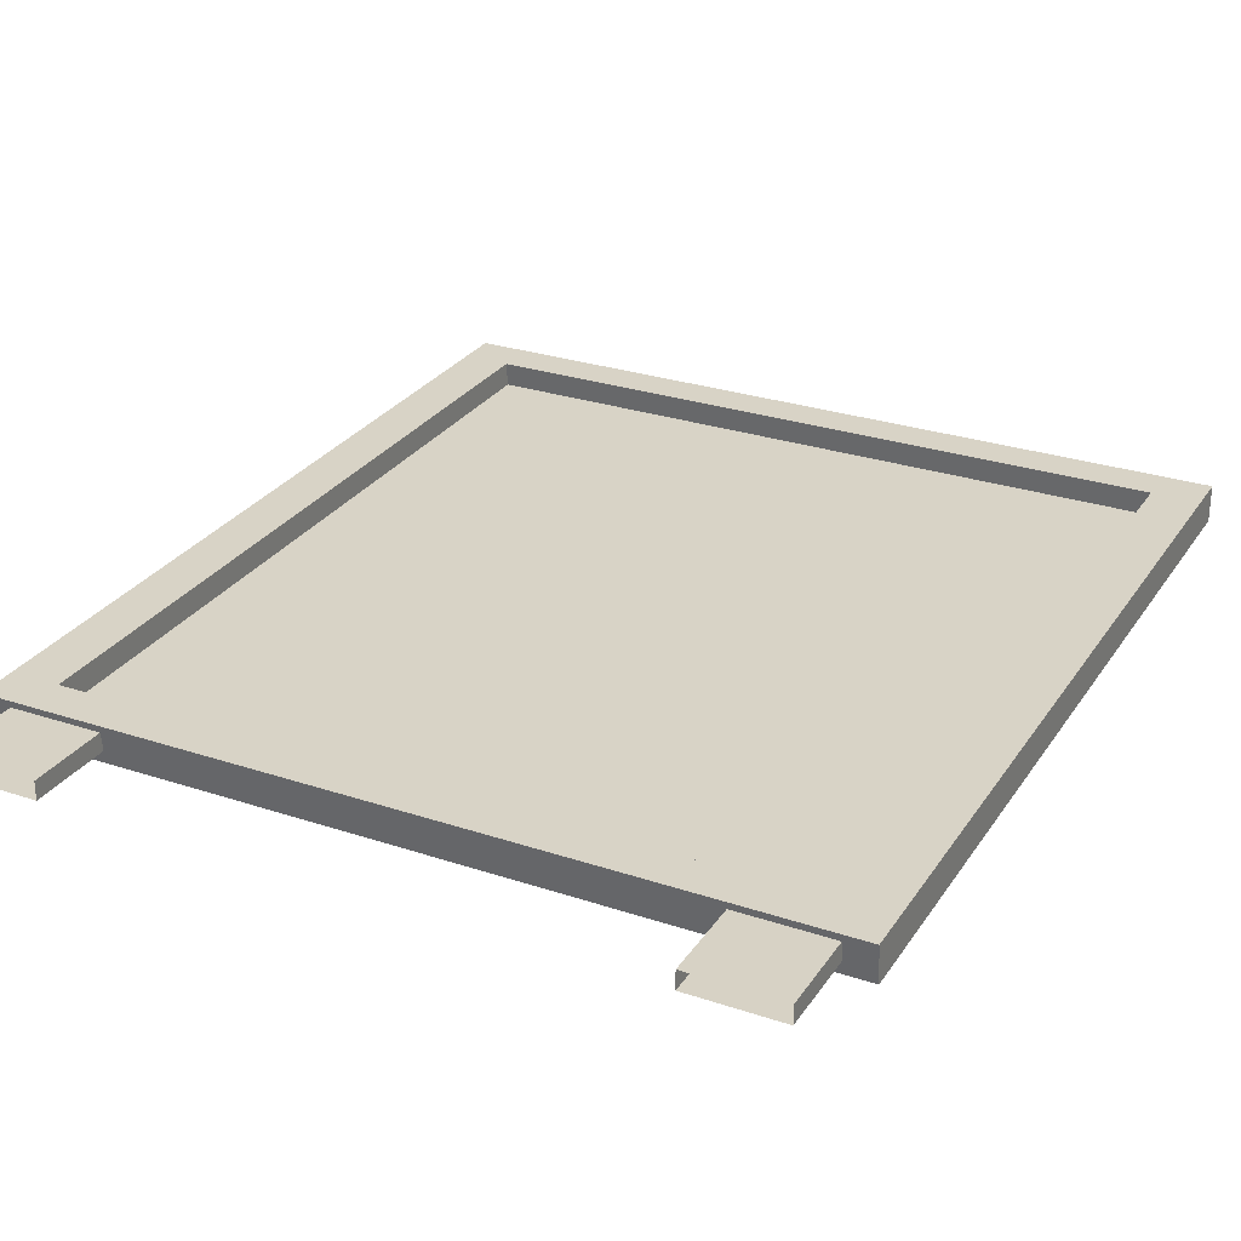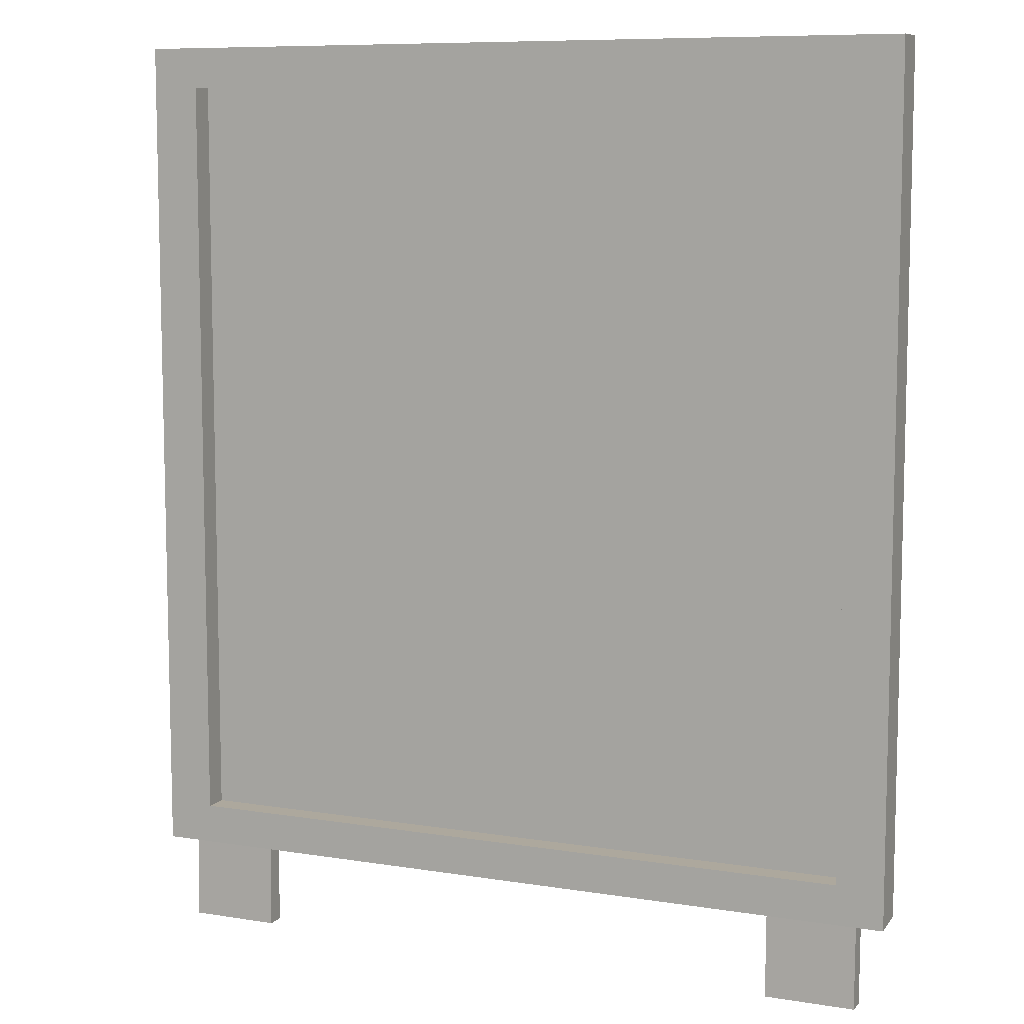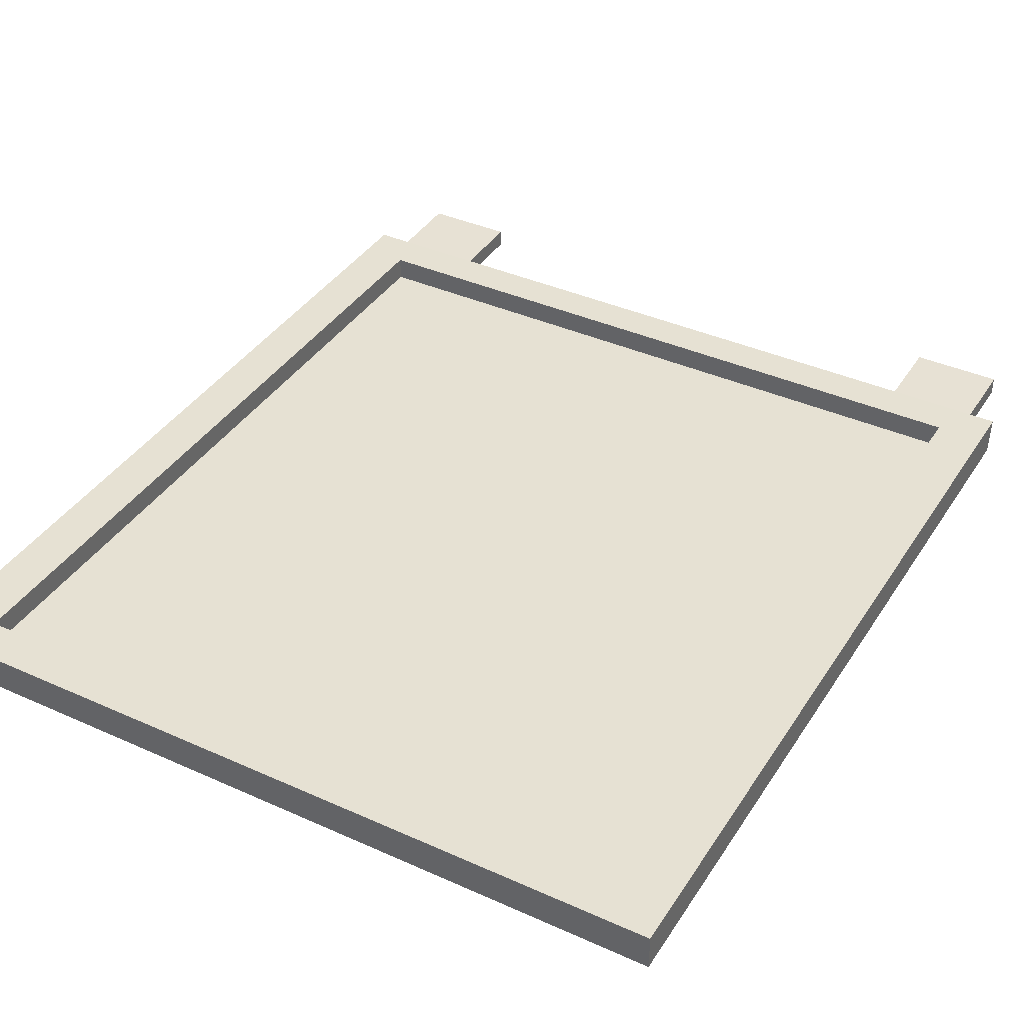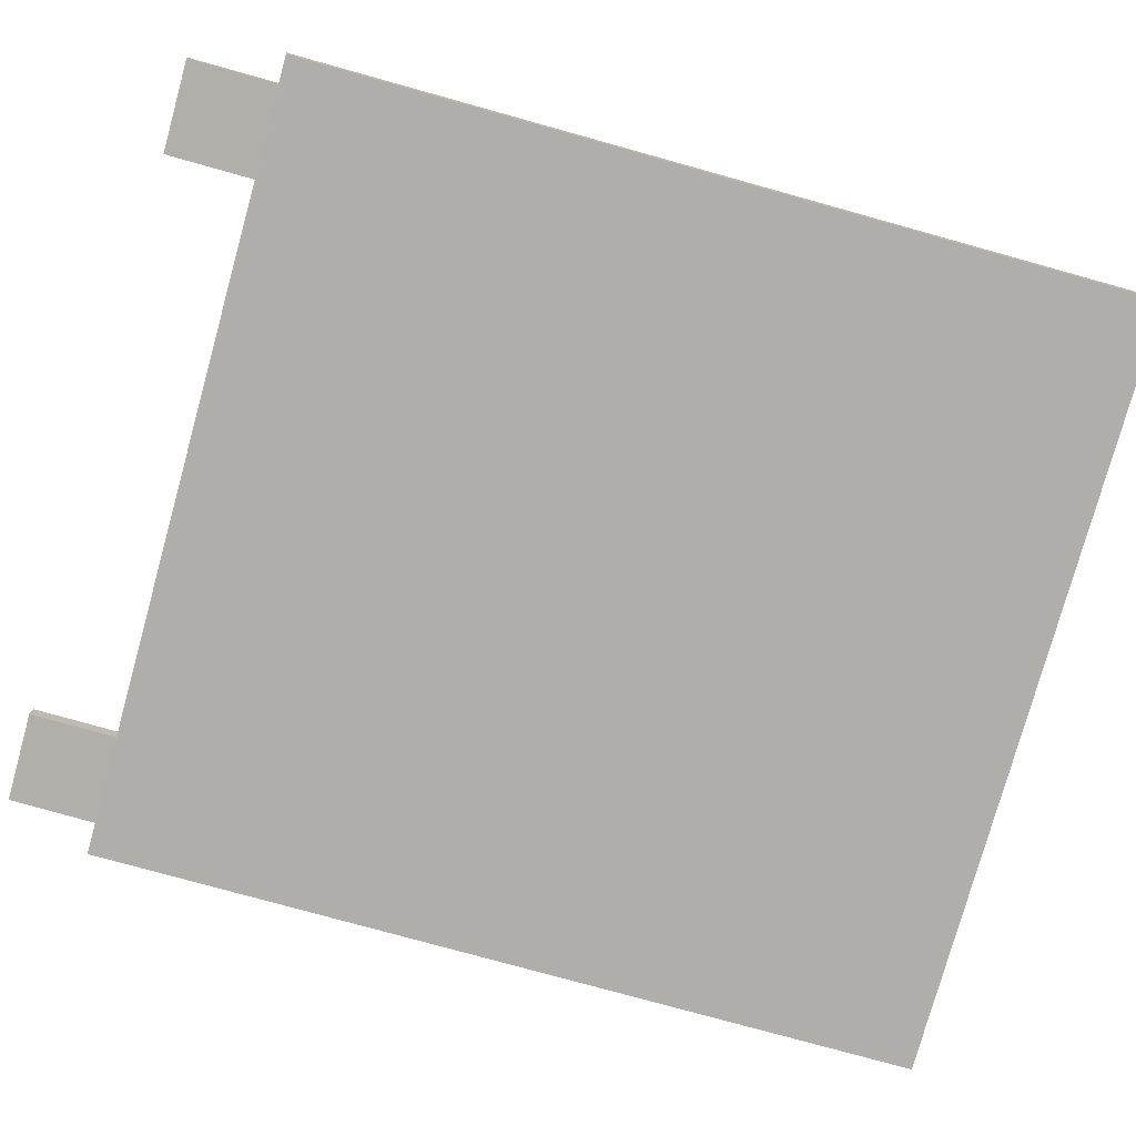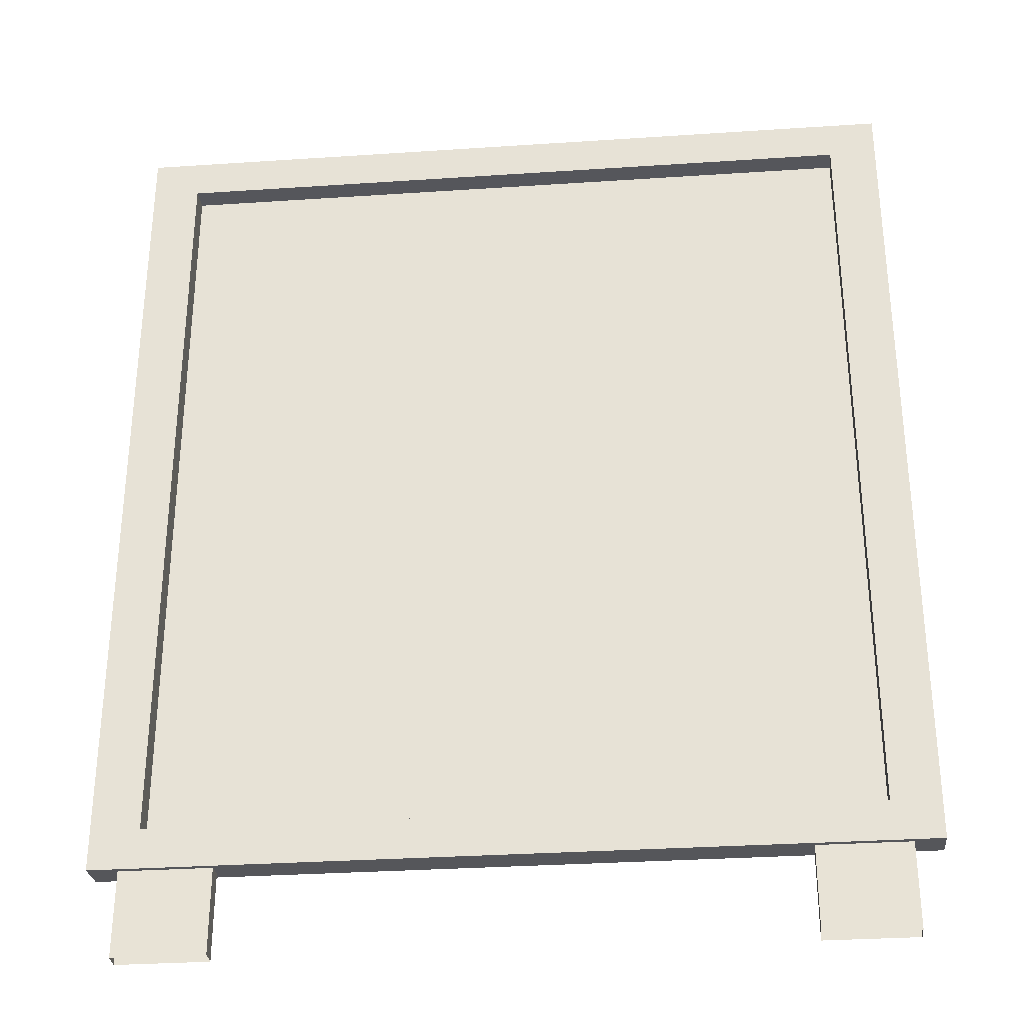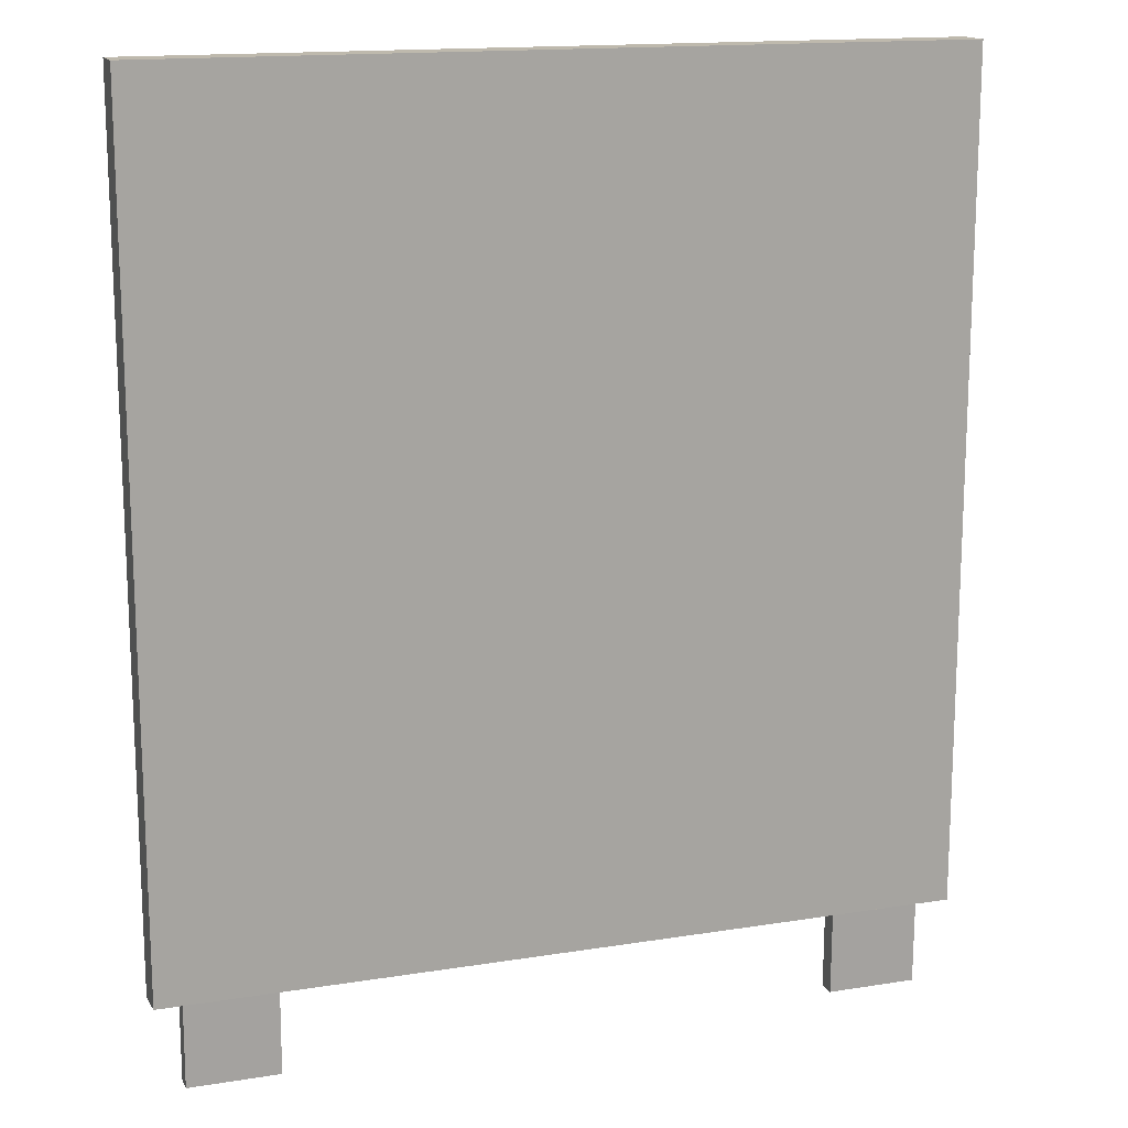
<metadata>
{"format":"obj","ext":"obj","renderer":"f3d","projection":"perspective","resolution":1024,"background":"white","views":[{"elev":28.2,"azim":-153.2,"up":"+Y"},{"elev":8.7,"azim":-156.4,"up":"+Z"},{"elev":38.9,"azim":29.4,"up":"+Y"},{"elev":-77.9,"azim":-105.5,"up":"+Y"},{"elev":-31.7,"azim":-174.6,"up":"+Z"},{"elev":15.3,"azim":-18.8,"up":"+Z"}]}
</metadata>
<code>
g FurnitureShopSign
v -0.759 -0.03836 0.1683
v -0.759 0.03197 0.1611
v -0.759 0.03197 1.779
v -0.759 -0.03836 1.779
v -0.6674 0.03197 1.701
v -0.6674 -0.01456 1.706
v 0.6674 -0.01456 1.706
v 0.6674 0.03197 1.701
v 0.759 0.03197 0.1611
v 0.759 -0.03836 0.1683
v 0.759 -0.03836 1.779
v 0.759 0.03197 1.779
v 0.759 -0.03836 0.1683
v -0.759 -0.03836 0.1683
v -0.759 -0.03836 1.779
v 0.759 -0.03836 1.779
v -0.759 0.03197 0.1611
v -0.759 -0.03836 0.1683
v 0.759 -0.03836 0.1683
v 0.759 0.03197 0.1611
v 0.759 0.03197 1.779
v 0.759 -0.03836 1.779
v -0.759 -0.03836 1.779
v -0.759 0.03197 1.779
v -0.5321 0.01892 0.2145
v -0.5321 0.02187 -0.000691
v -0.5321 -0.01288 -0.000691
v -0.5321 -0.01583 0.2186
v 0.7045 0.01892 0.2145
v 0.7045 0.02187 -0.000691
v 0.7045 -0.01288 -0.000691
v 0.7045 -0.01583 0.2186
v 0.5321 -0.01583 0.2186
v 0.5321 -0.01288 -0.000691
v 0.5321 0.02187 -0.000691
v 0.5321 0.01892 0.2145
v 0.7045 -0.01583 0.2186
v 0.7045 -0.01288 -0.000691
v 0.5321 -0.01288 -0.000691
v 0.5321 -0.01583 0.2186
v 0.5321 0.01892 0.2145
v 0.5321 0.02187 -0.000691
v 0.7045 0.02187 -0.000691
v 0.7045 0.01892 0.2145
v -0.7045 -0.01583 0.2186
v -0.7045 -0.01288 -0.000691
v -0.7045 0.02187 -0.000691
v -0.7045 0.01892 0.2145
v -0.5321 -0.01583 0.2186
v -0.5321 -0.01288 -0.000691
v -0.7045 -0.01288 -0.000691
v -0.7045 -0.01583 0.2186
v -0.7045 0.01892 0.2145
v -0.7045 0.02187 -0.000691
v -0.5321 0.02187 -0.000691
v -0.5321 0.01892 0.2145
v -0.6674 0.03197 1.701
v -0.759 0.03197 1.779
v -0.759 0.03197 0.1611
v -0.6674 0.03197 0.2373
v -0.6674 0.03197 0.2373
v -0.759 0.03197 0.1611
v 0.759 0.03197 0.1611
v 0.6674 0.03197 0.2373
v 0.6674 0.03197 1.701
v 0.759 0.03197 1.779
v -0.759 0.03197 1.779
v -0.6674 0.03197 1.701
v 0.6674 0.03197 0.2373
v 0.759 0.03197 0.1611
v 0.759 0.03197 1.779
v 0.6674 0.03197 1.701
v -0.6674 0.03197 0.2373
v -0.6674 -0.01456 0.2373
v -0.6674 -0.01456 1.706
v -0.6674 0.03197 1.701
v 0.6674 0.03197 1.701
v 0.6674 -0.01456 1.706
v 0.6674 -0.01456 0.2373
v 0.6674 0.03197 0.2373
v 0.6674 0.03197 0.2373
v 0.6674 -0.01456 0.2373
v -0.6674 -0.01456 0.2373
v -0.6674 0.03197 0.2373
v -0.6674 -0.01456 0.2373
v 0.6674 -0.01456 0.2373
v 0.6674 -0.01456 1.706
v -0.6674 -0.01456 1.706
g FurnitureShopSign_0
f 3 2 1
f 4 3 1
f 7 6 5
f 8 7 5
f 11 10 9
f 12 11 9
f 15 14 13
f 16 15 13
f 19 18 17
f 20 19 17
f 23 22 21
f 24 23 21
f 27 26 25
f 28 27 25
f 31 30 29
f 32 31 29
f 35 34 33
f 36 35 33
f 39 38 37
f 40 39 37
f 43 42 41
f 44 43 41
f 47 46 45
f 48 47 45
f 51 50 49
f 52 51 49
f 55 54 53
f 56 55 53
f 59 58 57
f 60 59 57
f 63 62 61
f 64 63 61
f 67 66 65
f 68 67 65
f 71 70 69
f 72 71 69
f 75 74 73
f 76 75 73
f 79 78 77
f 80 79 77
f 83 82 81
f 84 83 81
g FurnitureShopSign_1
f 87 86 85
f 88 87 85

</code>
